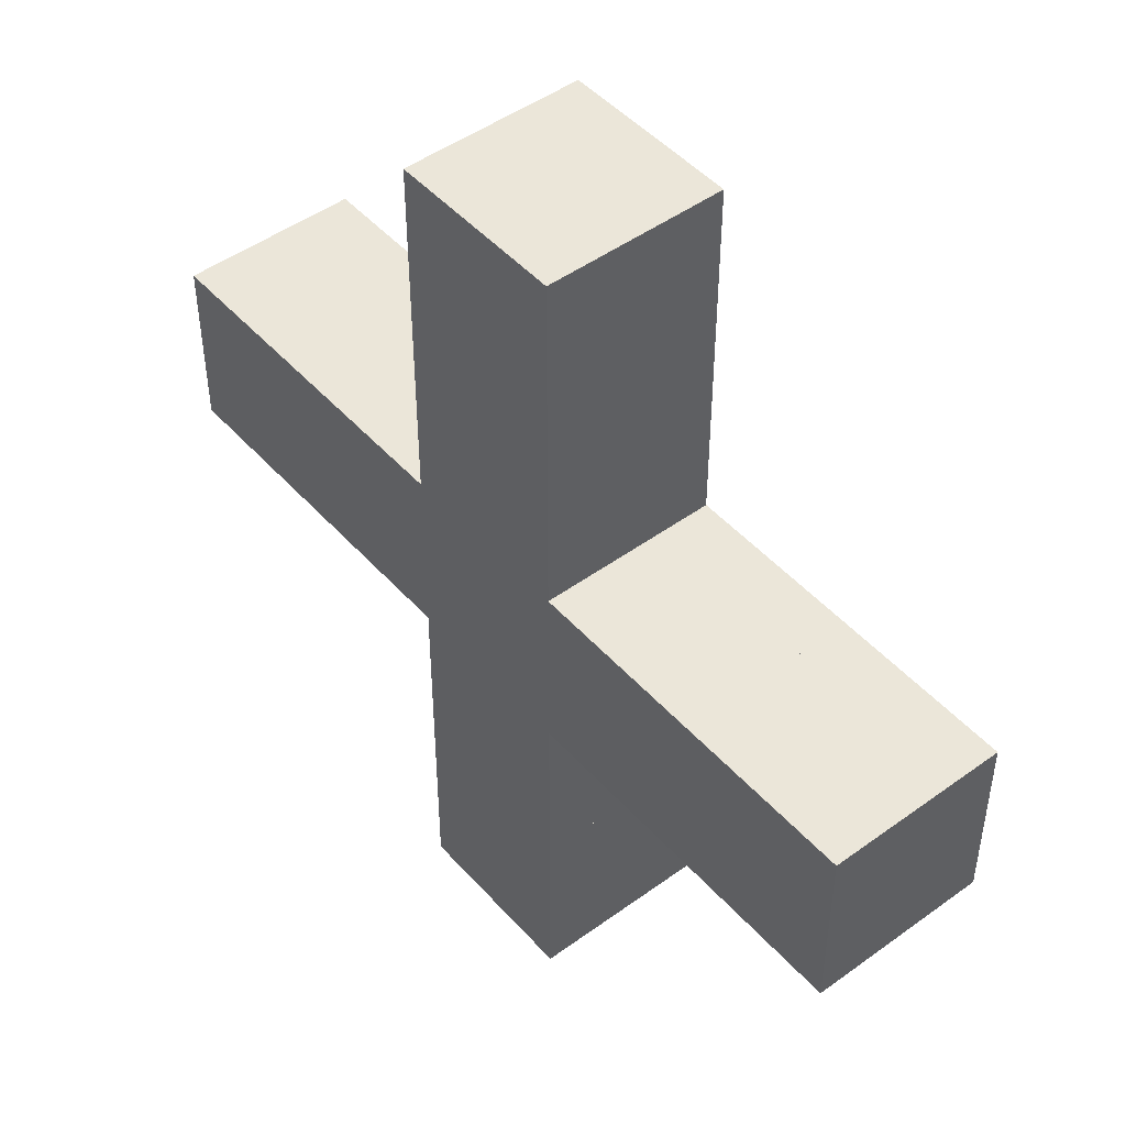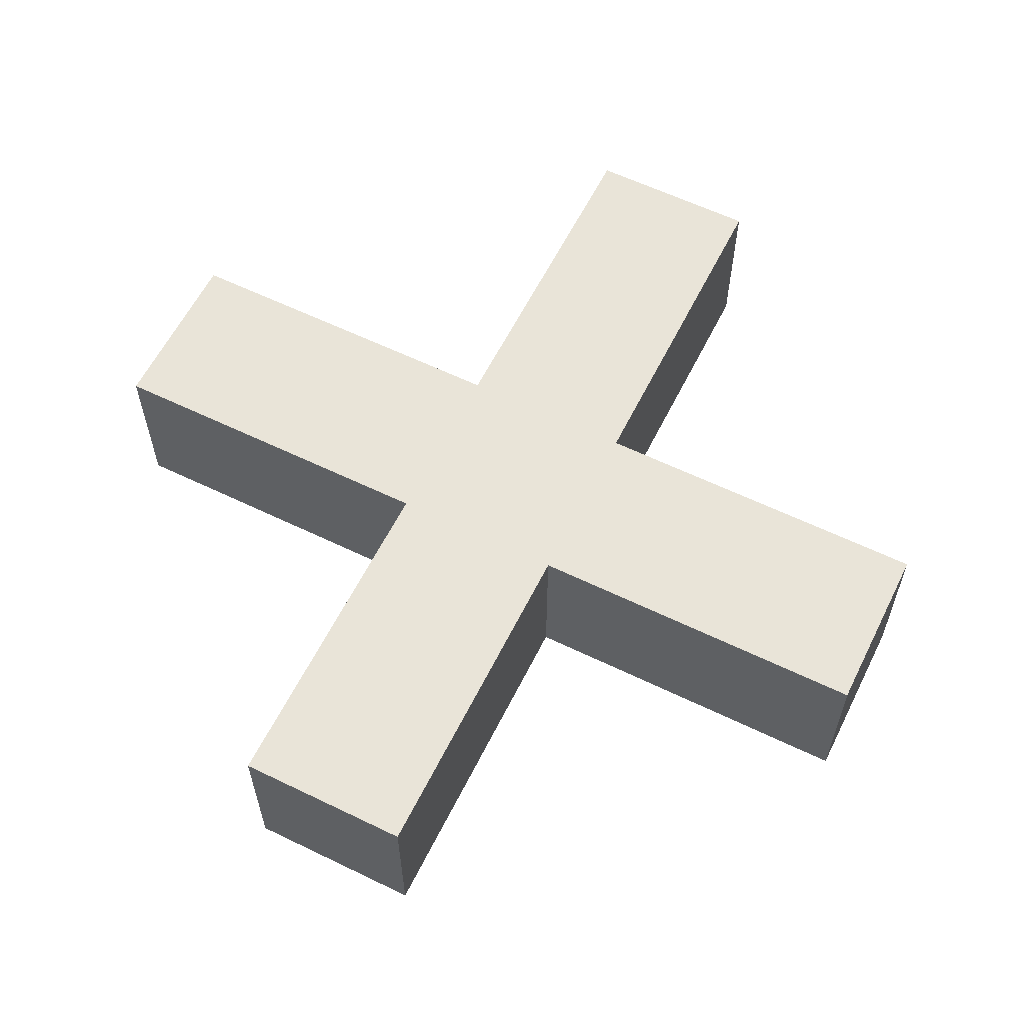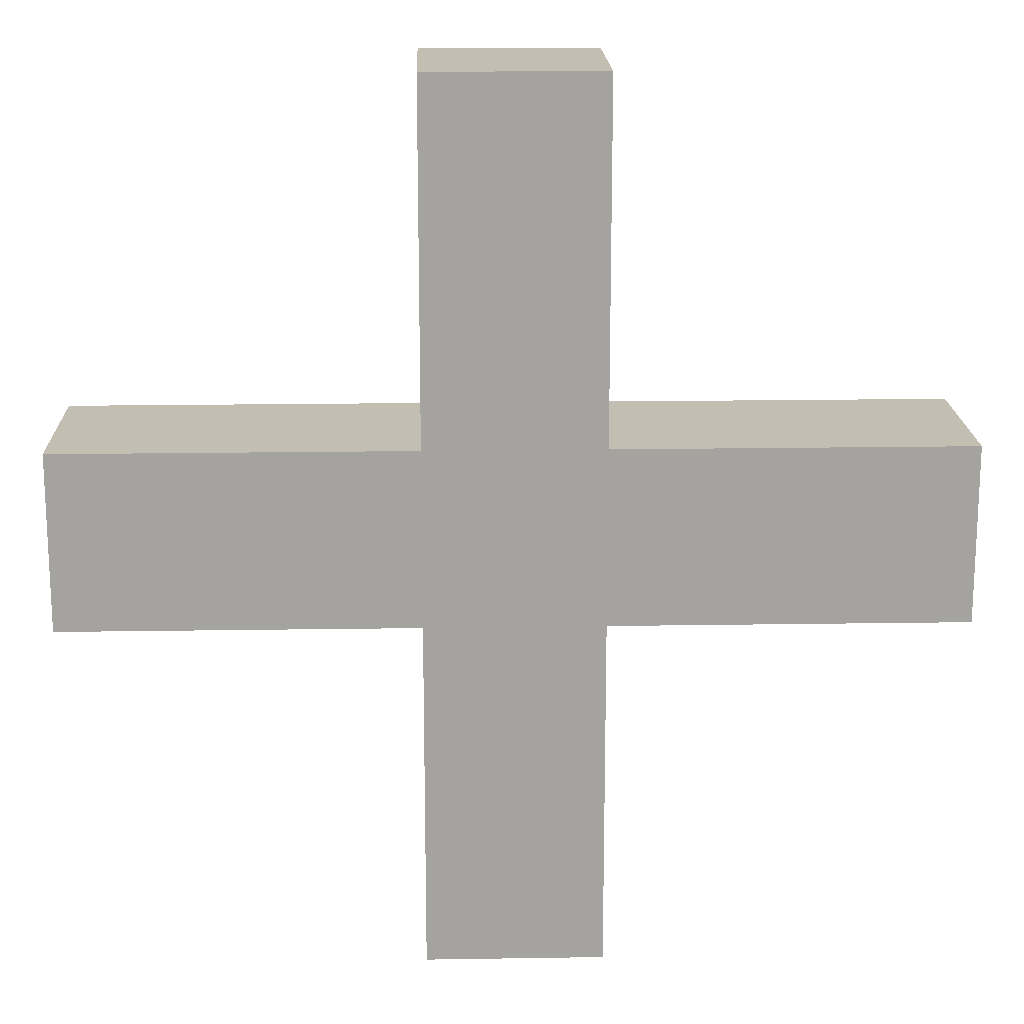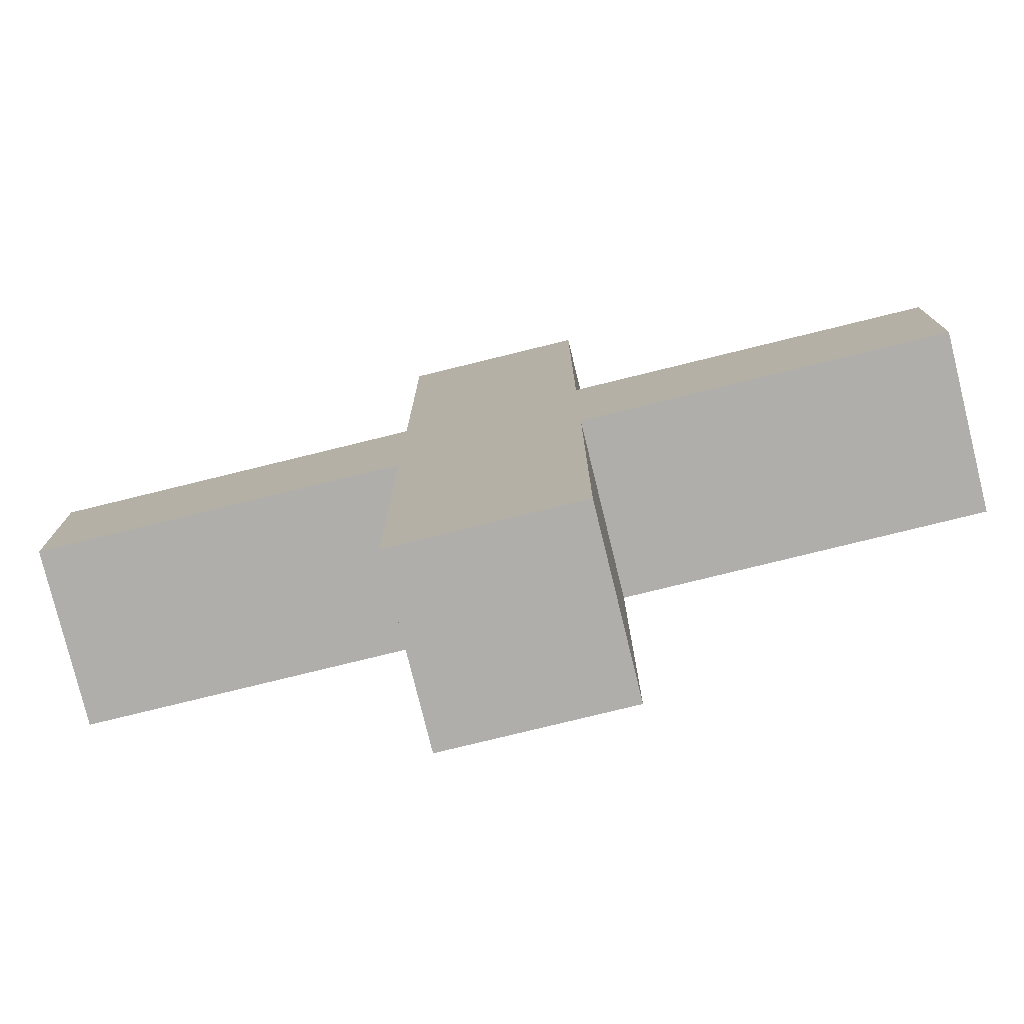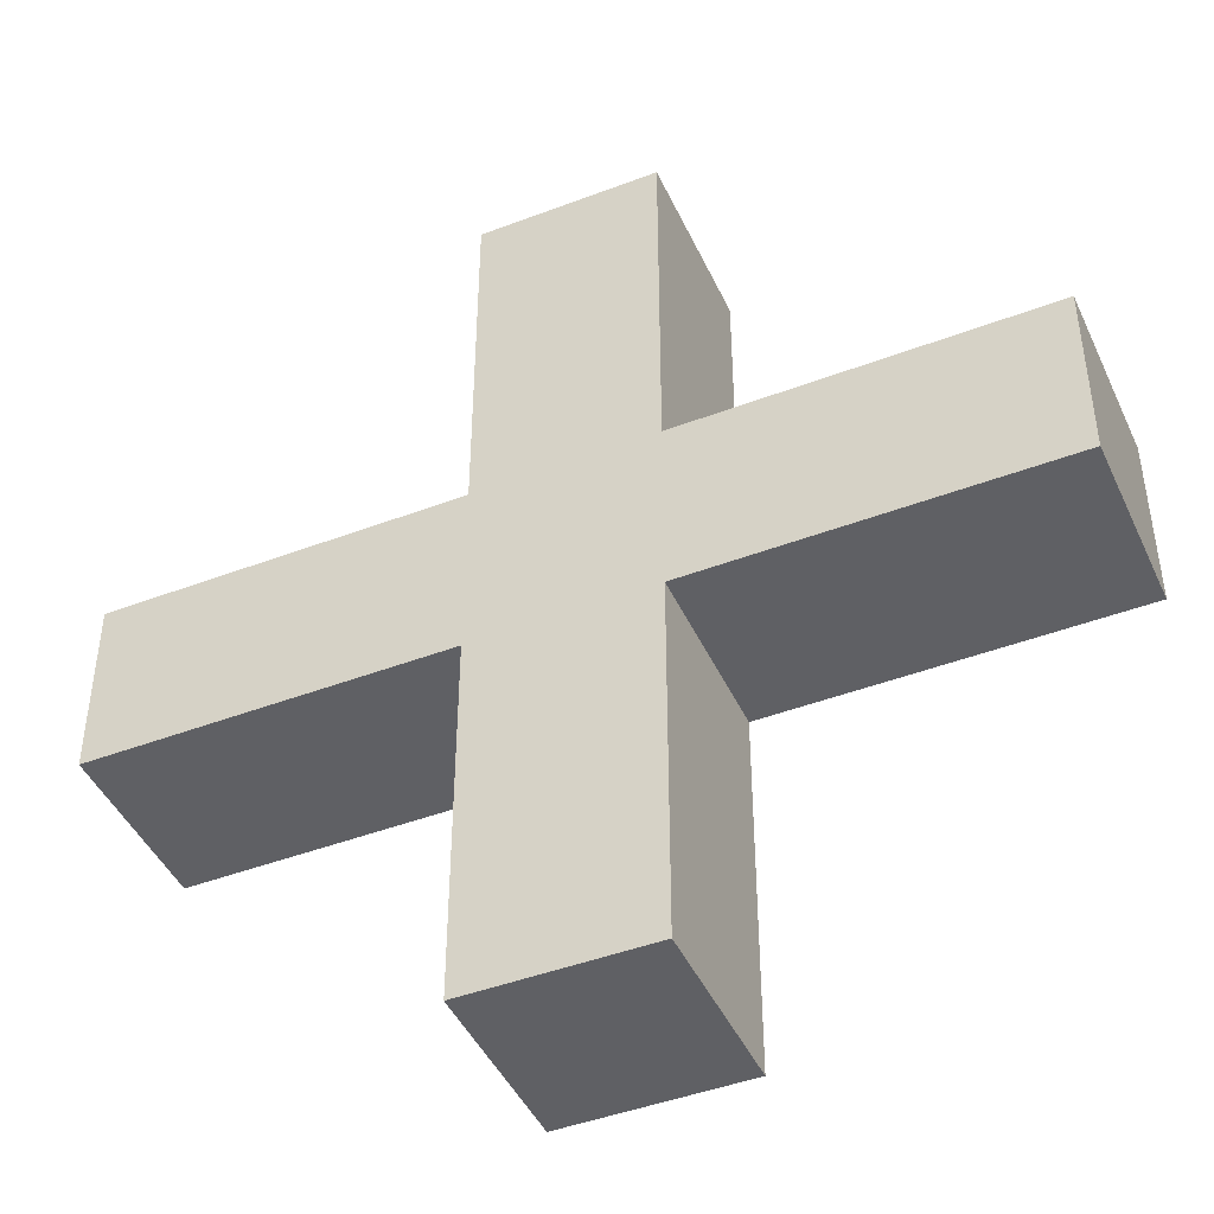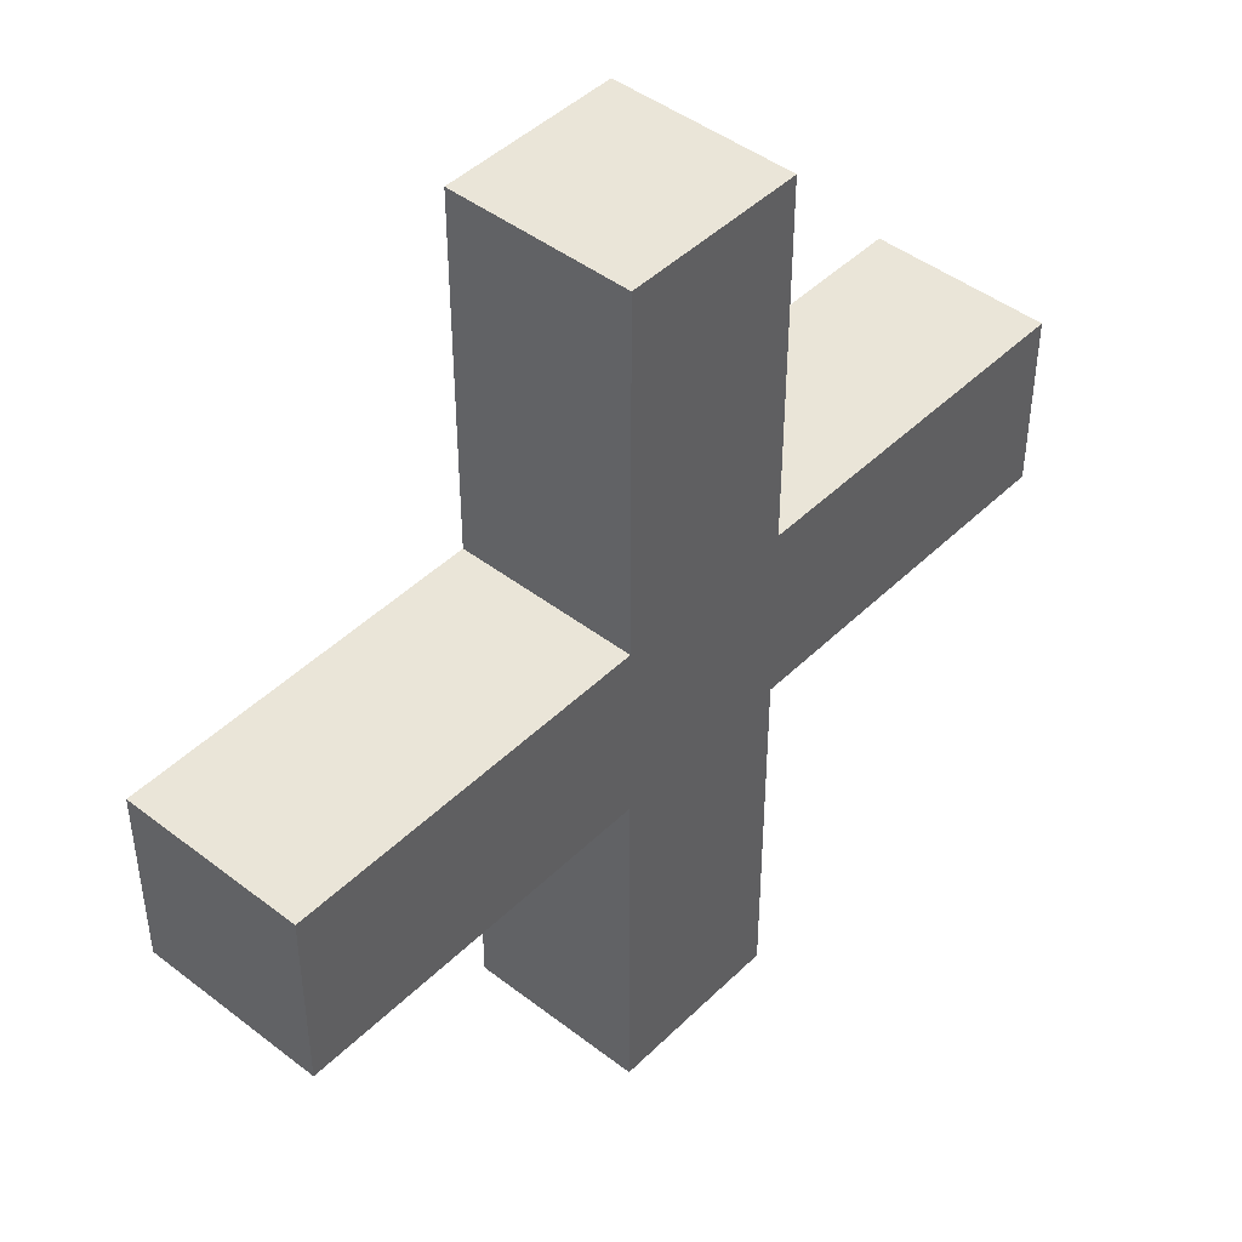
<metadata>
{"format":"obj","ext":"obj","renderer":"f3d","projection":"perspective","resolution":1024,"background":"white","views":[{"elev":47.6,"azim":-129.3,"up":"+Z"},{"elev":60.1,"azim":-63.6,"up":"+Y"},{"elev":17.3,"azim":178.2,"up":"+Z"},{"elev":-77.8,"azim":-166.2,"up":"+Z"},{"elev":-44.9,"azim":-156.2,"up":"+Z"},{"elev":45.1,"azim":-48.3,"up":"+Z"}]}
</metadata>
<code>
g finalY-1510453571.29
v 3 0 2
v 3 0 3
v 3 1 2
v 3 1 3
v 4 0 2
v 4 0 3
v 4 1 2
v 4 1 3
v 2 0 4
v 2 0 5
v 2 1 4
v 2 1 5
v 3 0 4
v 3 0 5
v 3 1 4
v 3 1 5
v 2 0 3
v 2 0 4
v 2 1 3
v 2 1 4
v 3 0 3
v 3 0 4
v 3 1 3
v 3 1 4
v 0 0 2
v 0 0 3
v 0 1 2
v 0 1 3
v 1 0 2
v 1 0 3
v 1 1 2
v 1 1 3
v 2 0 2
v 2 0 3
v 2 1 2
v 2 1 3
v 3 0 2
v 3 0 3
v 3 1 2
v 3 1 3
v 2 0 1
v 2 0 2
v 2 1 1
v 2 1 2
v 3 0 1
v 3 0 2
v 3 1 1
v 3 1 2
v 4 0 2
v 4 0 3
v 4 1 2
v 4 1 3
v 5 0 2
v 5 0 3
v 5 1 2
v 5 1 3
v 1 0 2
v 1 0 3
v 1 1 2
v 1 1 3
v 2 0 2
v 2 0 3
v 2 1 2
v 2 1 3
v 2 0 0
v 2 0 1
v 2 1 0
v 2 1 1
v 3 0 0
v 3 0 1
v 3 1 0
v 3 1 1
f 8 4 2 6
f 8 6 5 7
f 8 7 3 4
f 4 3 1 2
f 1 3 7 5
f 2 1 5 6
f 16 12 10 14
f 16 14 13 15
f 16 15 11 12
f 12 11 9 10
f 9 11 15 13
f 10 9 13 14
f 24 20 18 22
f 24 22 21 23
f 24 23 19 20
f 20 19 17 18
f 17 19 23 21
f 18 17 21 22
f 32 28 26 30
f 32 30 29 31
f 32 31 27 28
f 28 27 25 26
f 25 27 31 29
f 26 25 29 30
f 40 36 34 38
f 40 38 37 39
f 40 39 35 36
f 36 35 33 34
f 33 35 39 37
f 34 33 37 38
f 48 44 42 46
f 48 46 45 47
f 48 47 43 44
f 44 43 41 42
f 41 43 47 45
f 42 41 45 46
f 56 52 50 54
f 56 54 53 55
f 56 55 51 52
f 52 51 49 50
f 49 51 55 53
f 50 49 53 54
f 64 60 58 62
f 64 62 61 63
f 64 63 59 60
f 60 59 57 58
f 57 59 63 61
f 58 57 61 62
f 72 68 66 70
f 72 70 69 71
f 72 71 67 68
f 68 67 65 66
f 65 67 71 69
f 66 65 69 70

</code>
